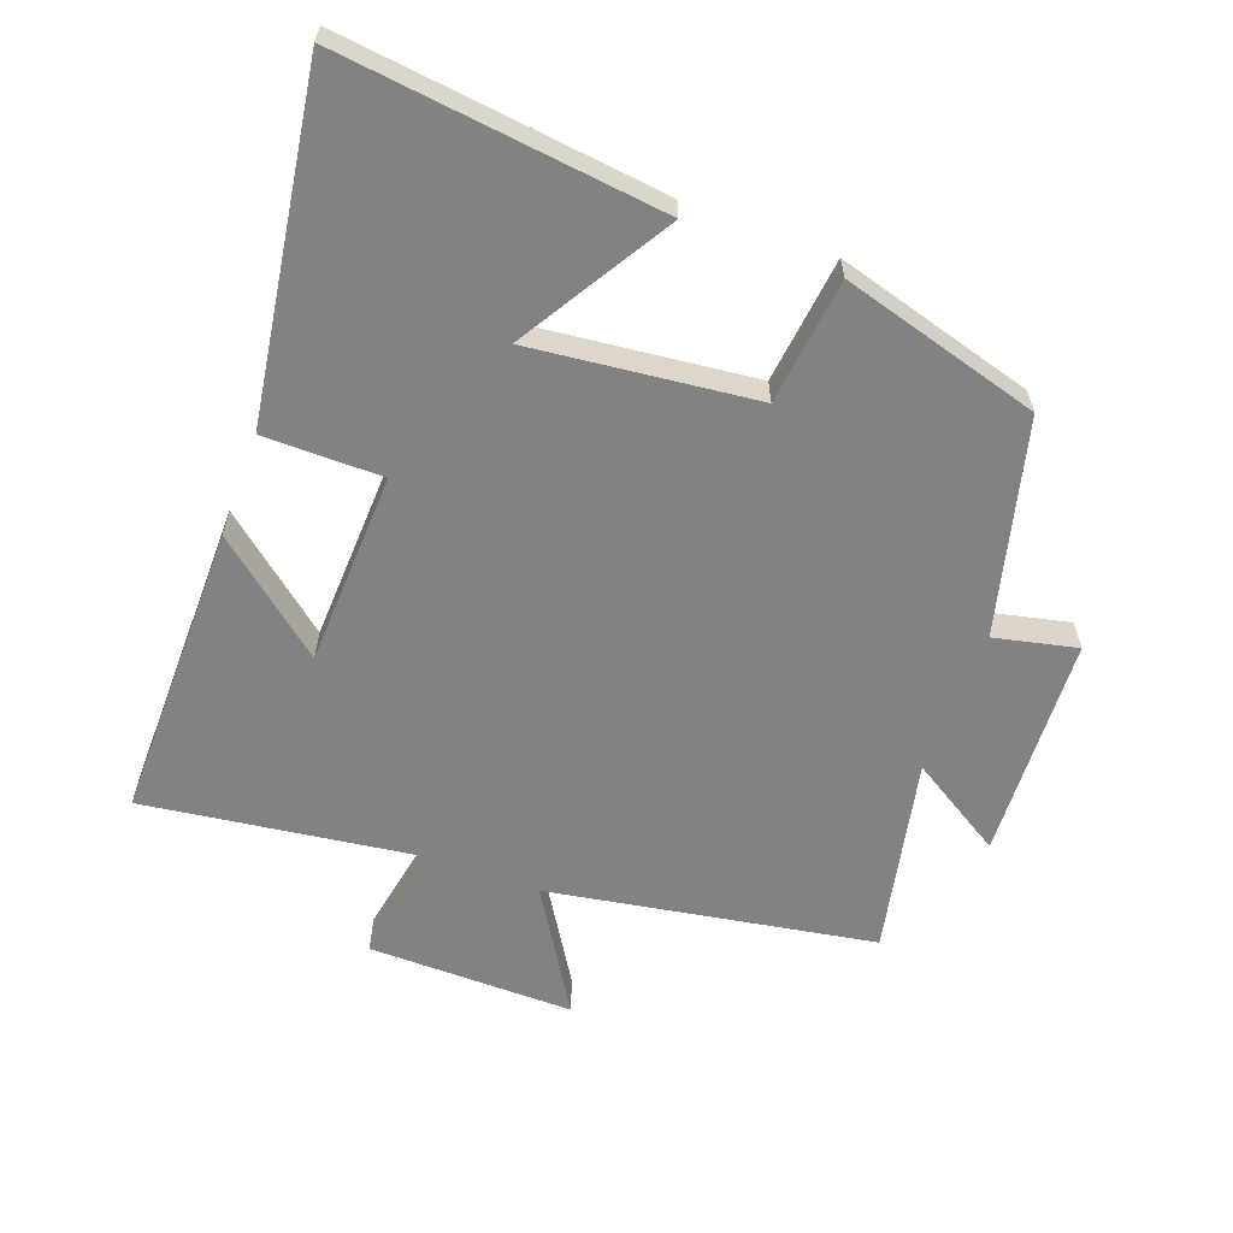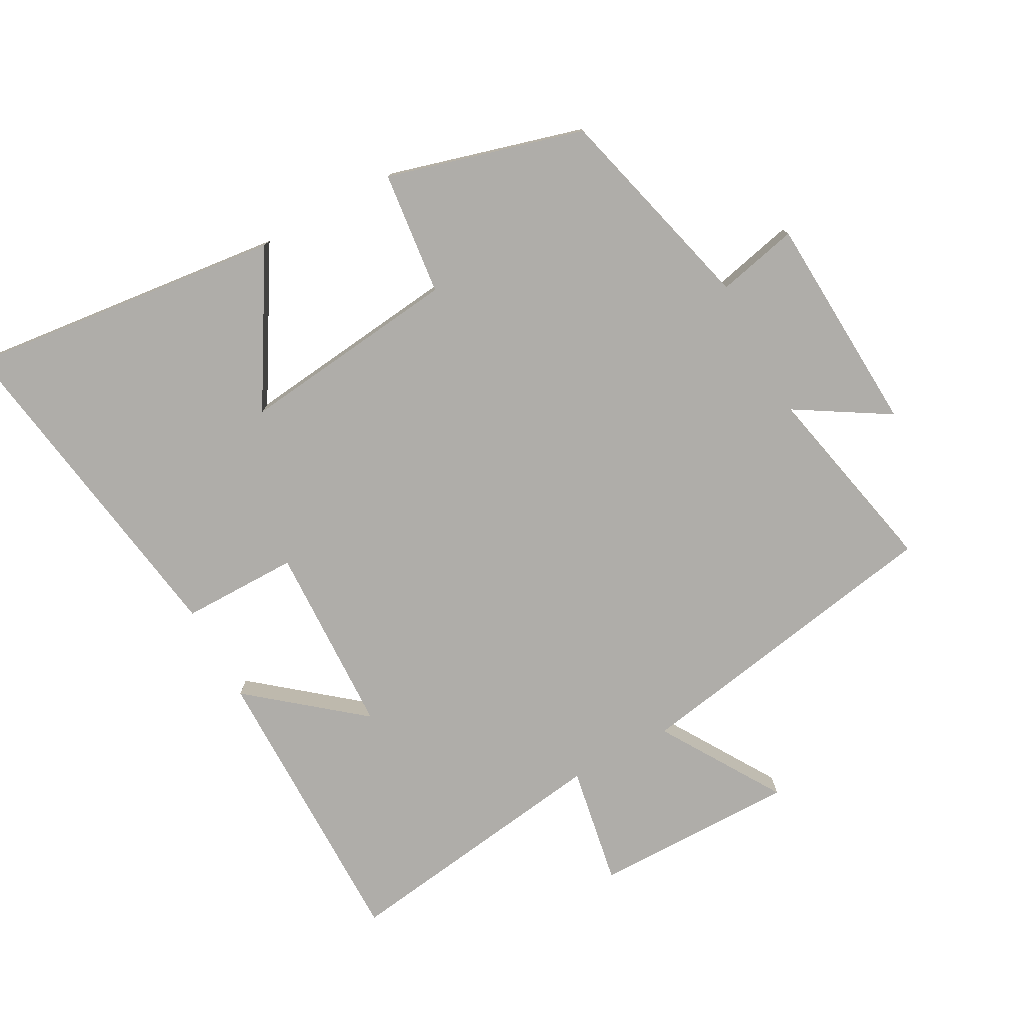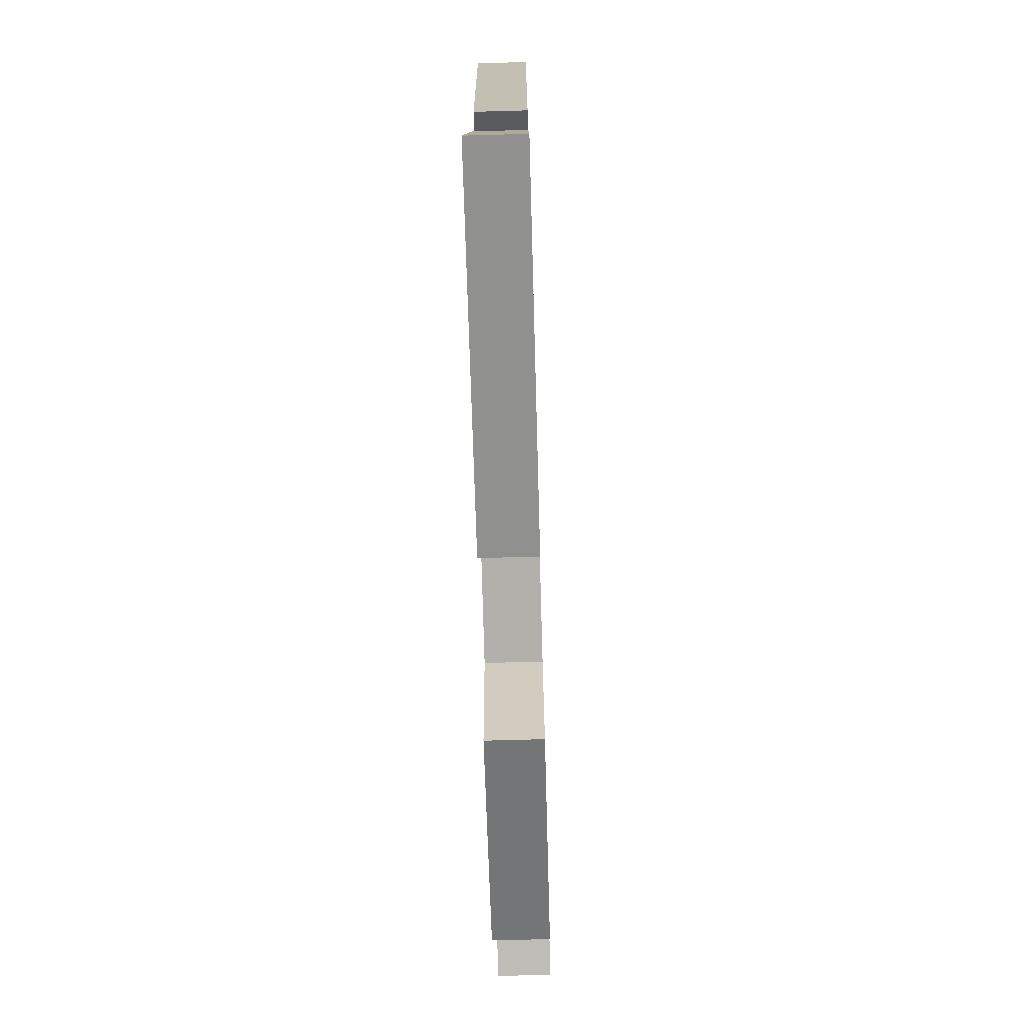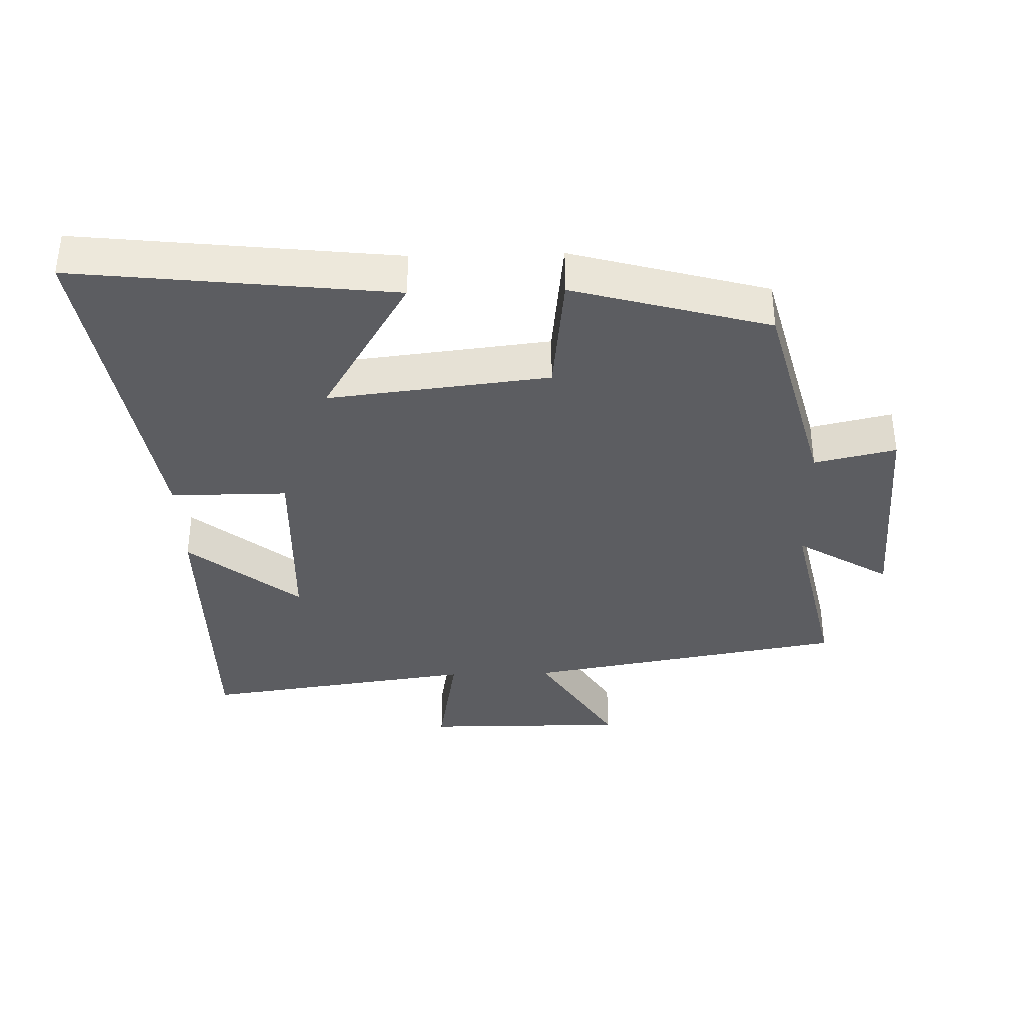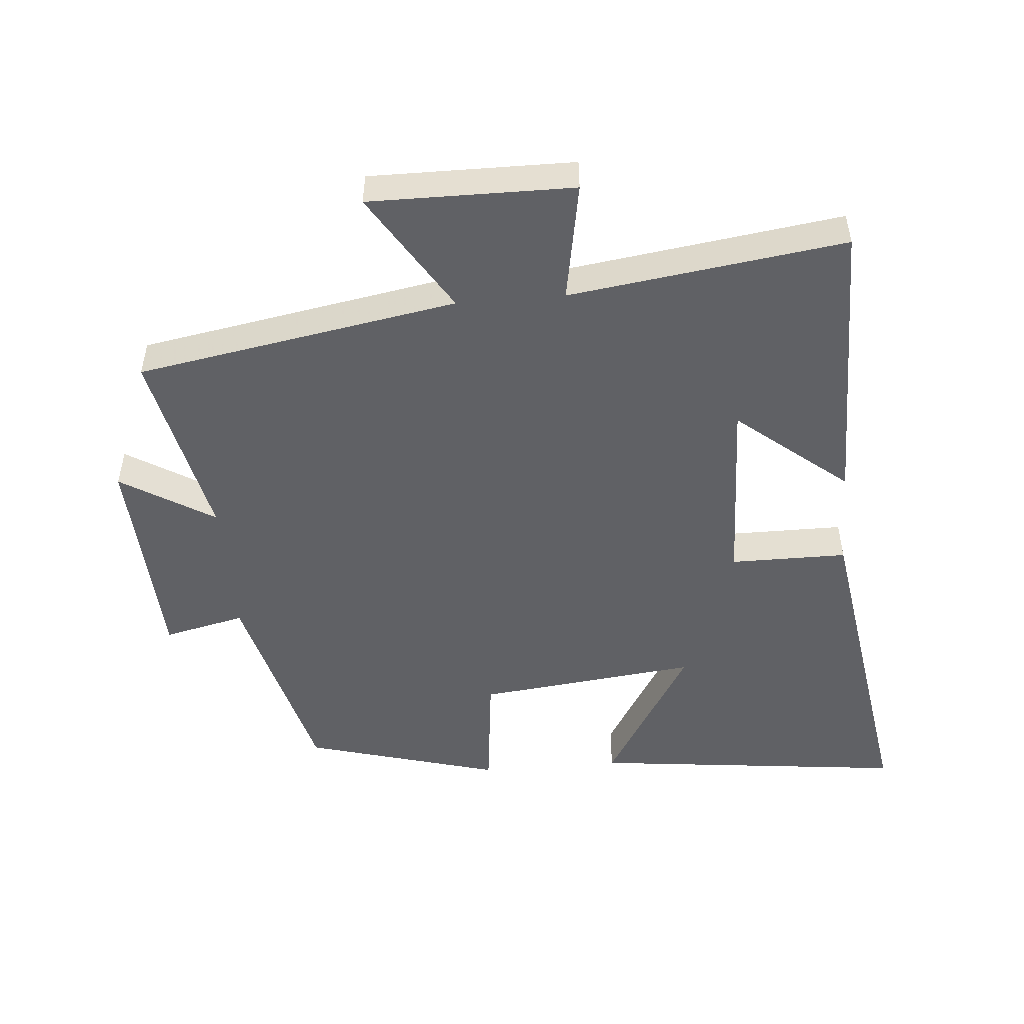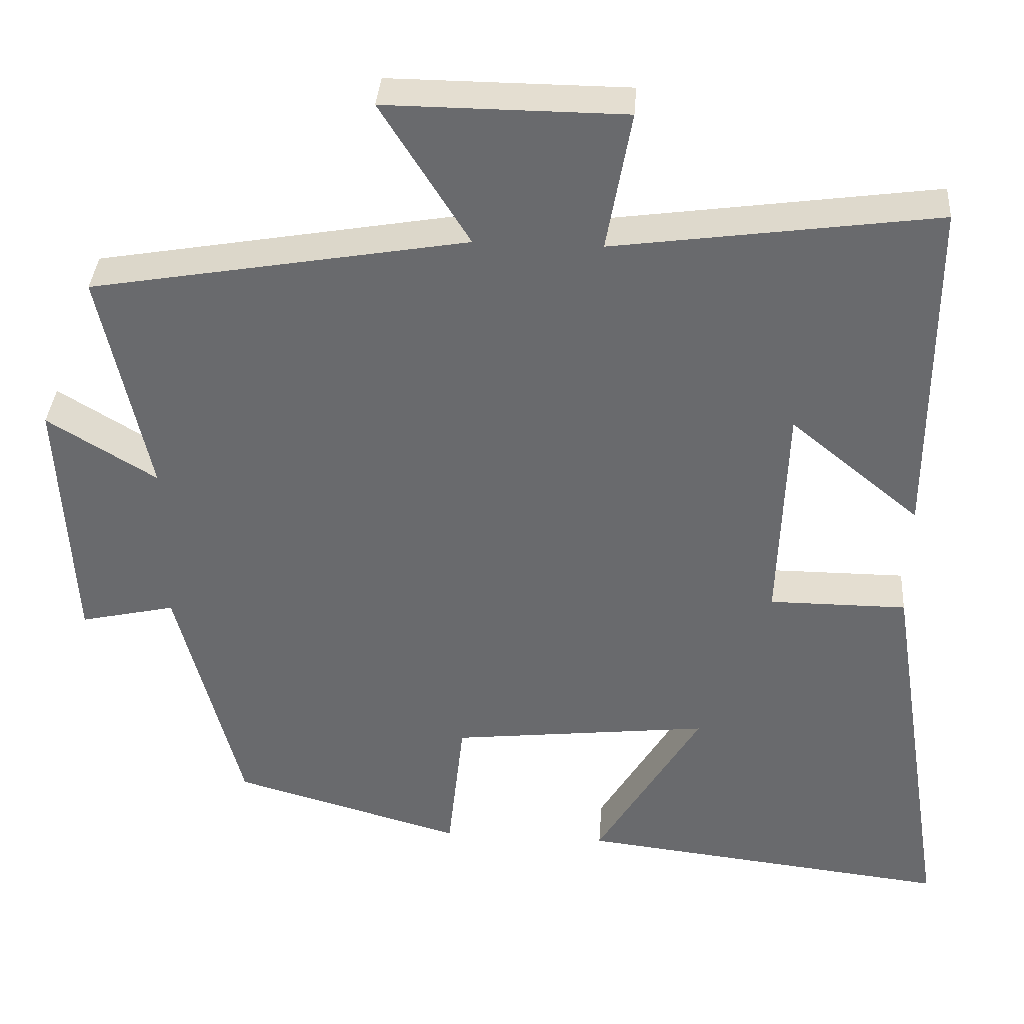
<metadata>
{"format":"obj","ext":"obj","renderer":"f3d","projection":"perspective","resolution":1024,"background":"white","views":[{"elev":-60.8,"azim":159.5,"up":"+Y"},{"elev":-77.3,"azim":-151.4,"up":"+Y"},{"elev":-72.0,"azim":91.6,"up":"+Z"},{"elev":-36.4,"azim":-178.4,"up":"+Y"},{"elev":-50.0,"azim":4.8,"up":"+Y"},{"elev":36.4,"azim":4.0,"up":"+Z"}]}
</metadata>
<code>
v 0.58 0.07 -0.554
v 0.1 0.07 -0.5
v 0.235 0.07 -0.274
v -0.099 0.07 -0.312
v -0.12 0.07 -0.5
v -0.417 0.07 -0.417
v -0.5 0.07 -0.098
v -0.623 0.07 -0.126
v -0.641 0.07 0.208
v -0.5 0.07 0.122
v -0.563 0.07 0.415
v -0.077 0.07 0.5
v -0.191 0.07 0.683
v 0.117 0.07 0.681
v 0.085 0.07 0.5
v 0.501 0.07 0.558
v 0.5 0.07 0.112
v 0.333 0.07 0.248
v 0.323 0.07 -0.042
v 0.5 0.07 -0.042
v 0.58 0 -0.554
v 0.1 0 -0.5
v 0.235 0 -0.274
v -0.099 0 -0.312
v -0.12 0 -0.5
v -0.417 0 -0.417
v -0.5 0 -0.098
v -0.623 0 -0.126
v -0.641 0 0.208
v -0.5 0 0.122
v -0.563 0 0.415
v -0.077 0 0.5
v -0.191 0 0.683
v 0.117 0 0.681
v 0.085 0 0.5
v 0.501 0 0.558
v 0.5 0 0.112
v 0.333 0 0.248
v 0.323 0 -0.042
v 0.5 0 -0.042
f 19 20 1
f 15 16 17 18
f 15 18 19
f 12 13 14 15
f 10 11 12 15
f 10 15 19
f 7 8 9 10
f 4 5 6 7
f 3 4 7 10
f 1 2 3
f 19 1 3
f 3 10 19
f 21 40 39
f 38 37 36 35
f 39 38 35
f 35 34 33 32
f 35 32 31 30
f 39 35 30
f 30 29 28 27
f 27 26 25 24
f 30 27 24 23
f 23 22 21
f 23 21 39
f 39 30 23
f 1 21 22 2
f 2 22 23 3
f 3 23 24 4
f 4 24 25 5
f 5 25 26 6
f 6 26 27 7
f 7 27 28 8
f 8 28 29 9
f 9 29 30 10
f 10 30 31 11
f 11 31 32 12
f 12 32 33 13
f 13 33 34 14
f 14 34 35 15
f 15 35 36 16
f 16 36 37 17
f 17 37 38 18
f 18 38 39 19
f 19 39 40 20
f 20 40 21 1

</code>
